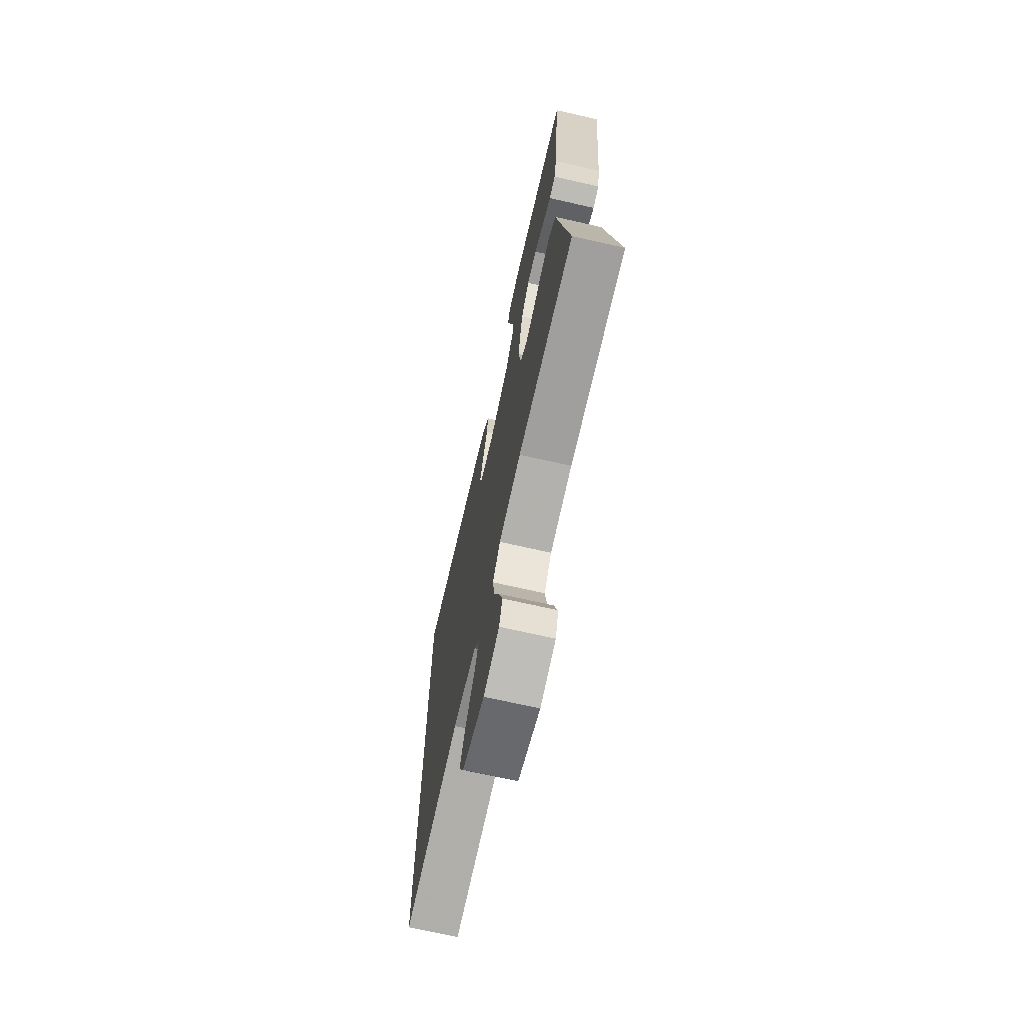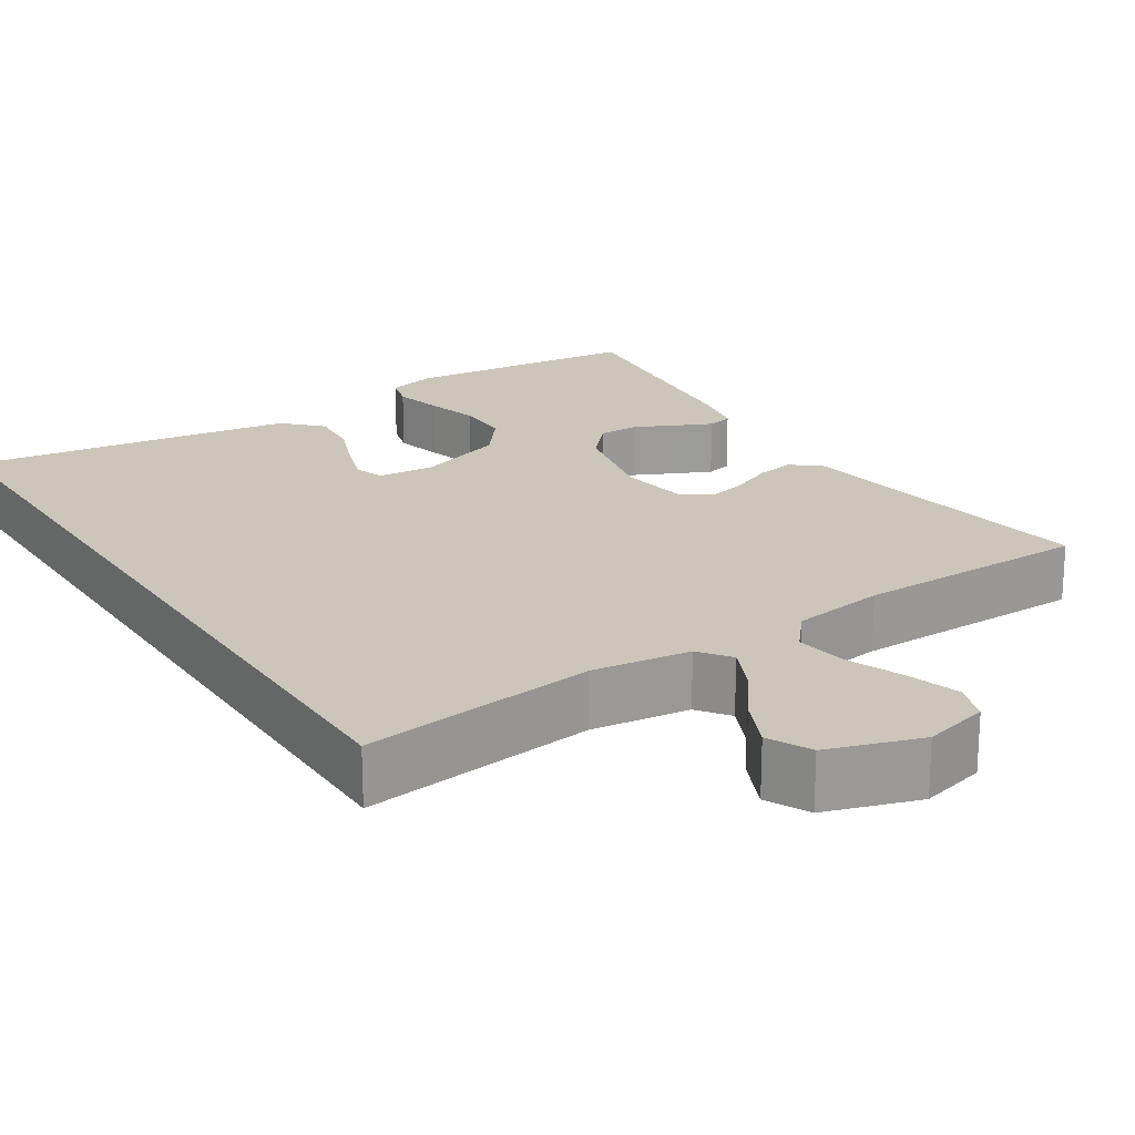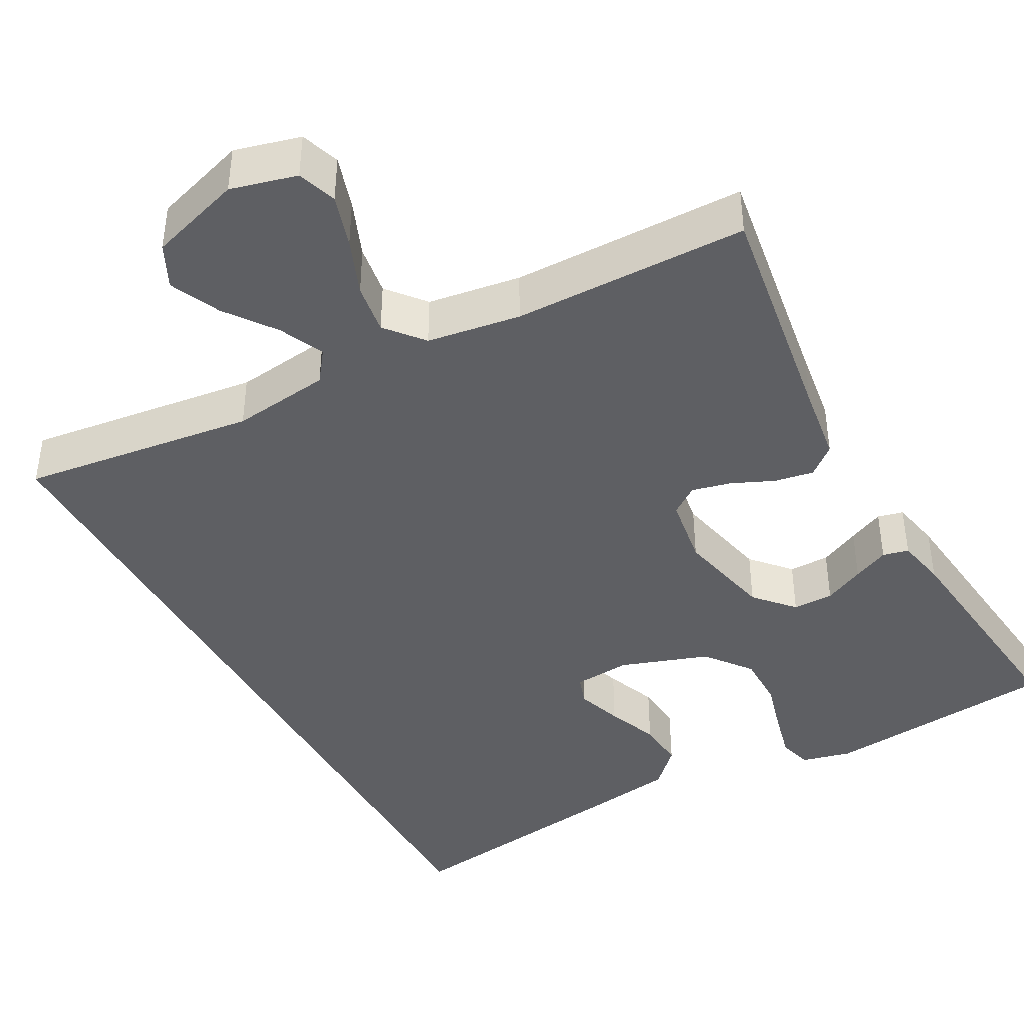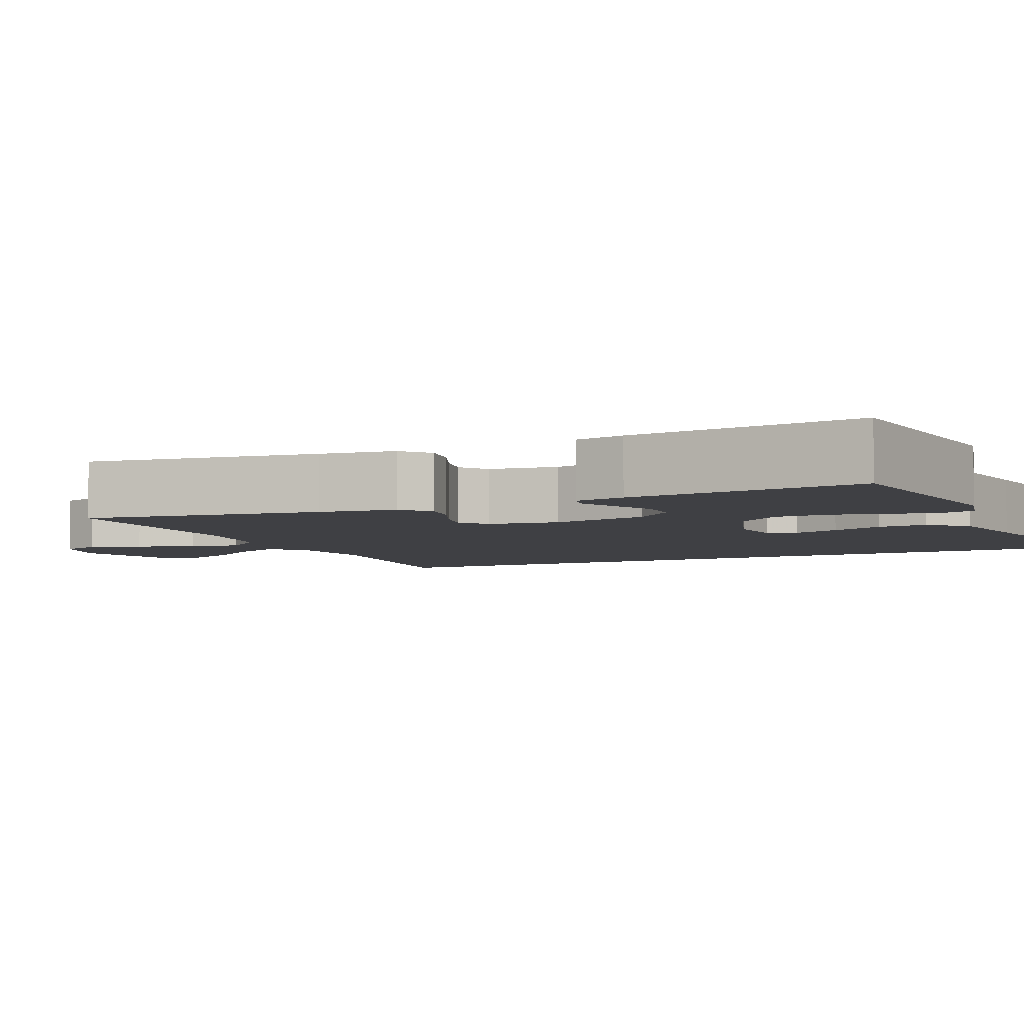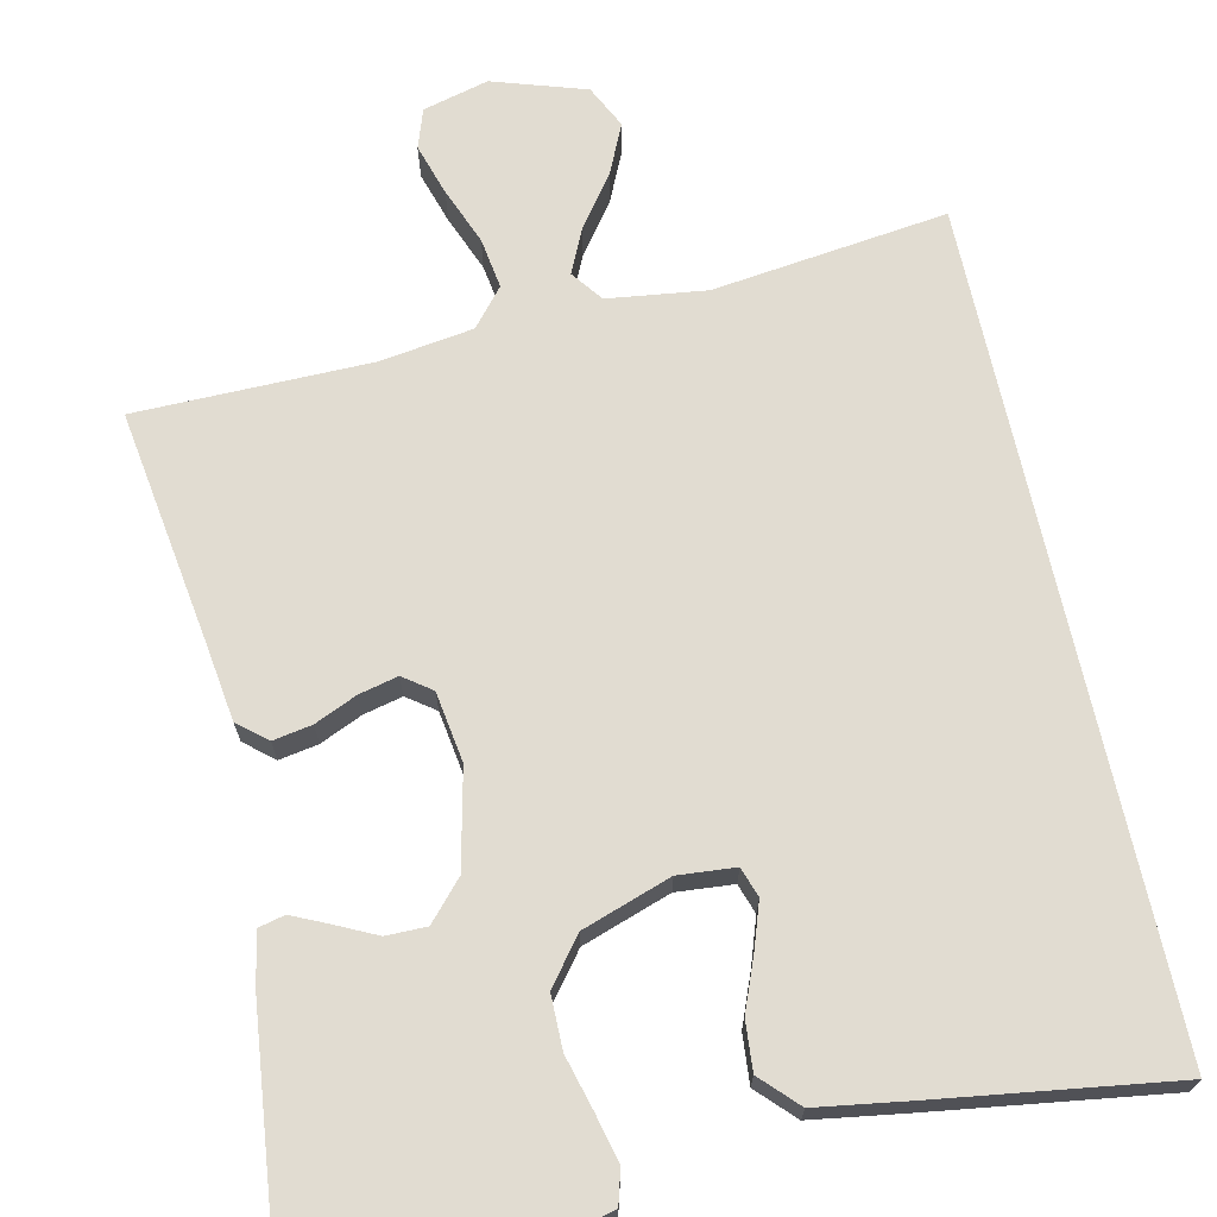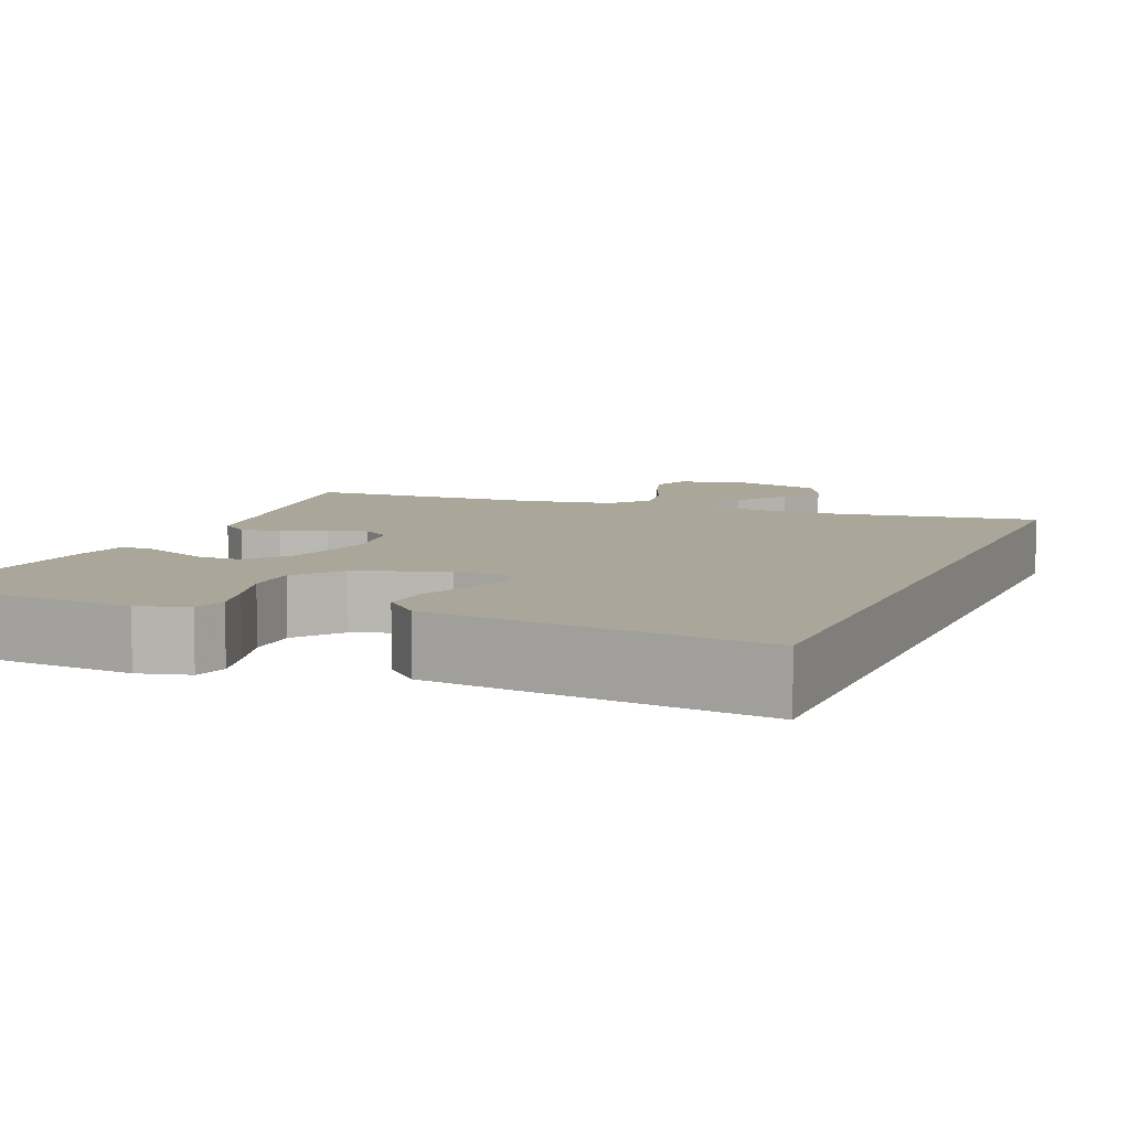
<metadata>
{"format":"obj","ext":"obj","renderer":"f3d","projection":"perspective","resolution":1024,"background":"white","views":[{"elev":-70.5,"azim":-102.8,"up":"+Z"},{"elev":20.8,"azim":147.3,"up":"+Y"},{"elev":-41.7,"azim":-151.3,"up":"+Y"},{"elev":-5.1,"azim":-64.8,"up":"+Y"},{"elev":69.2,"azim":-12.3,"up":"+Y"},{"elev":7.8,"azim":22.0,"up":"+Y"}]}
</metadata>
<code>
v 0.5 0.07 -0.551
v 0.2 0.07 -0.512
v 0.074 0.07 -0.528
v 0.044 0.07 -0.568
v 0.07 0.07 -0.625
v 0.117 0.07 -0.689
v 0.146 0.07 -0.753
v 0.119 0.07 -0.808
v 0 0.07 -0.846
v -0.084 0.07 -0.824
v -0.101 0.07 -0.774
v -0.08 0.07 -0.707
v -0.051 0.07 -0.635
v -0.041 0.07 -0.57
v -0.081 0.07 -0.522
v -0.2 0.07 -0.504
v -0.5 0.07 -0.5
v -0.454 0.07 -0.2
v -0.44 0.07 -0.102
v -0.403 0.07 -0.071
v -0.353 0.07 -0.08
v -0.299 0.07 -0.104
v -0.249 0.07 -0.116
v -0.213 0.07 -0.09
v -0.199 0.07 0
v -0.227 0.07 0.125
v -0.271 0.07 0.174
v -0.323 0.07 0.174
v -0.375 0.07 0.149
v -0.421 0.07 0.128
v -0.454 0.07 0.136
v -0.467 0.07 0.2
v -0.5 0.07 0.5
v -0.2 0.07 0.53
v -0.136 0.07 0.514
v -0.124 0.07 0.471
v -0.139 0.07 0.41
v -0.158 0.07 0.341
v -0.158 0.07 0.272
v -0.113 0.07 0.214
v 0 0.07 0.175
v 0.073 0.07 0.181
v 0.086 0.07 0.219
v 0.066 0.07 0.278
v 0.04 0.07 0.344
v 0.035 0.07 0.407
v 0.08 0.07 0.453
v 0.2 0.07 0.471
v 0.5 0.07 0.513
v 0.5 0 -0.551
v 0.2 0 -0.512
v 0.074 0 -0.528
v 0.044 0 -0.568
v 0.07 0 -0.625
v 0.117 0 -0.689
v 0.146 0 -0.753
v 0.119 0 -0.808
v 0 0 -0.846
v -0.084 0 -0.824
v -0.101 0 -0.774
v -0.08 0 -0.707
v -0.051 0 -0.635
v -0.041 0 -0.57
v -0.081 0 -0.522
v -0.2 0 -0.504
v -0.5 0 -0.5
v -0.454 0 -0.2
v -0.44 0 -0.102
v -0.403 0 -0.071
v -0.353 0 -0.08
v -0.299 0 -0.104
v -0.249 0 -0.116
v -0.213 0 -0.09
v -0.199 0 0
v -0.227 0 0.125
v -0.271 0 0.174
v -0.323 0 0.174
v -0.375 0 0.149
v -0.421 0 0.128
v -0.454 0 0.136
v -0.467 0 0.2
v -0.5 0 0.5
v -0.2 0 0.53
v -0.136 0 0.514
v -0.124 0 0.471
v -0.139 0 0.41
v -0.158 0 0.341
v -0.158 0 0.272
v -0.113 0 0.214
v 0 0 0.175
v 0.073 0 0.181
v 0.086 0 0.219
v 0.066 0 0.278
v 0.04 0 0.344
v 0.035 0 0.407
v 0.08 0 0.453
v 0.2 0 0.471
v 0.5 0 0.513
f 48 49 1 2
f 44 45 46 47
f 43 44 47 48
f 42 43 48 2
f 35 36 37 38
f 33 34 35 38
f 33 38 39
f 32 33 39 40
f 28 29 30 31
f 28 31 32
f 27 28 32 40
f 19 20 21 22
f 18 19 22 23
f 16 17 18 23
f 15 16 23 24
f 10 11 12 13
f 8 9 10 13
f 8 13 14
f 5 6 7 8
f 4 5 8 14
f 3 4 14 15
f 41 42 2 3
f 26 27 40 41
f 25 26 41 3
f 3 15 24 25
f 51 50 98 97
f 96 95 94 93
f 97 96 93 92
f 51 97 92 91
f 87 86 85 84
f 87 84 83 82
f 88 87 82
f 89 88 82 81
f 80 79 78 77
f 81 80 77
f 89 81 77 76
f 71 70 69 68
f 72 71 68 67
f 72 67 66 65
f 73 72 65 64
f 62 61 60 59
f 62 59 58 57
f 63 62 57
f 57 56 55 54
f 63 57 54 53
f 64 63 53 52
f 52 51 91 90
f 90 89 76 75
f 52 90 75 74
f 74 73 64 52
f 1 50 51 2
f 2 51 52 3
f 3 52 53 4
f 4 53 54 5
f 5 54 55 6
f 6 55 56 7
f 7 56 57 8
f 8 57 58 9
f 9 58 59 10
f 10 59 60 11
f 11 60 61 12
f 12 61 62 13
f 13 62 63 14
f 14 63 64 15
f 15 64 65 16
f 16 65 66 17
f 17 66 67 18
f 18 67 68 19
f 19 68 69 20
f 20 69 70 21
f 21 70 71 22
f 22 71 72 23
f 23 72 73 24
f 24 73 74 25
f 25 74 75 26
f 26 75 76 27
f 27 76 77 28
f 28 77 78 29
f 29 78 79 30
f 30 79 80 31
f 31 80 81 32
f 32 81 82 33
f 33 82 83 34
f 34 83 84 35
f 35 84 85 36
f 36 85 86 37
f 37 86 87 38
f 38 87 88 39
f 39 88 89 40
f 40 89 90 41
f 41 90 91 42
f 42 91 92 43
f 43 92 93 44
f 44 93 94 45
f 45 94 95 46
f 46 95 96 47
f 47 96 97 48
f 48 97 98 49
f 49 98 50 1

</code>
